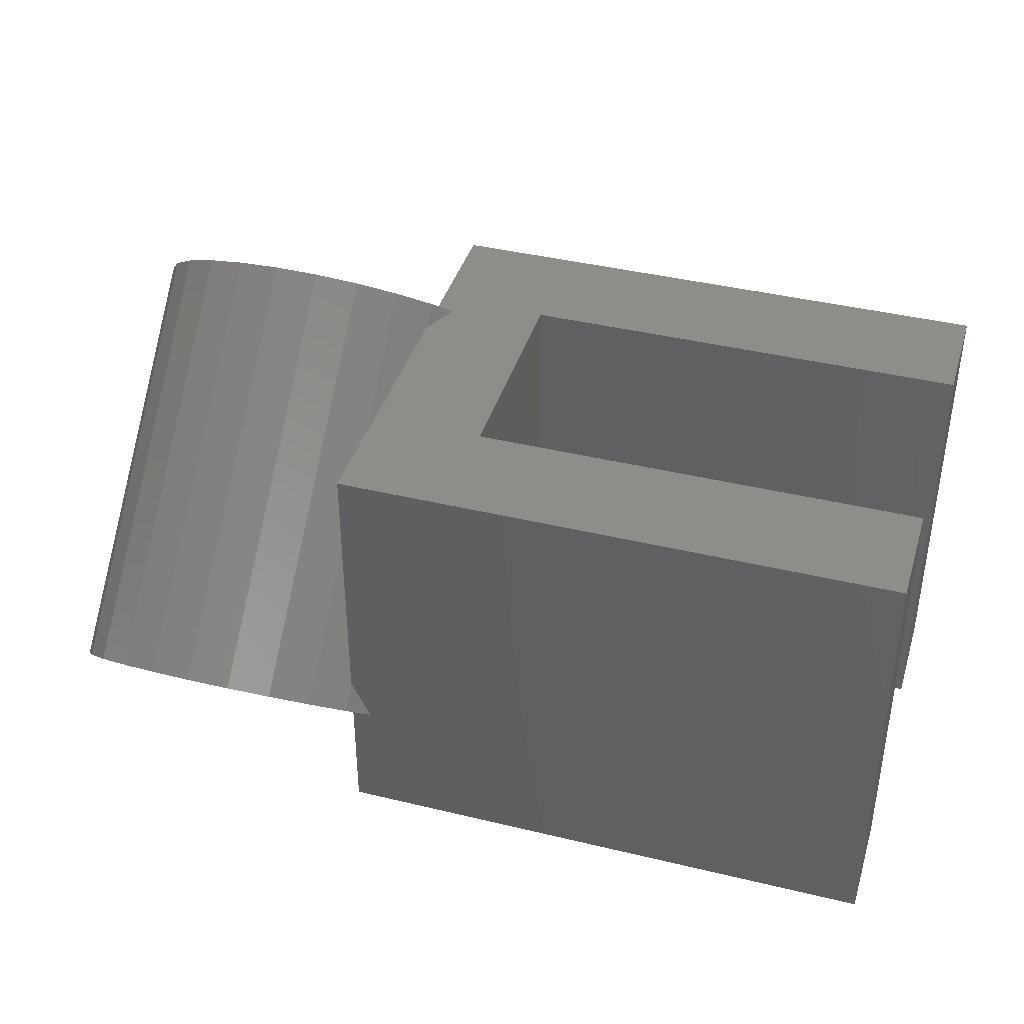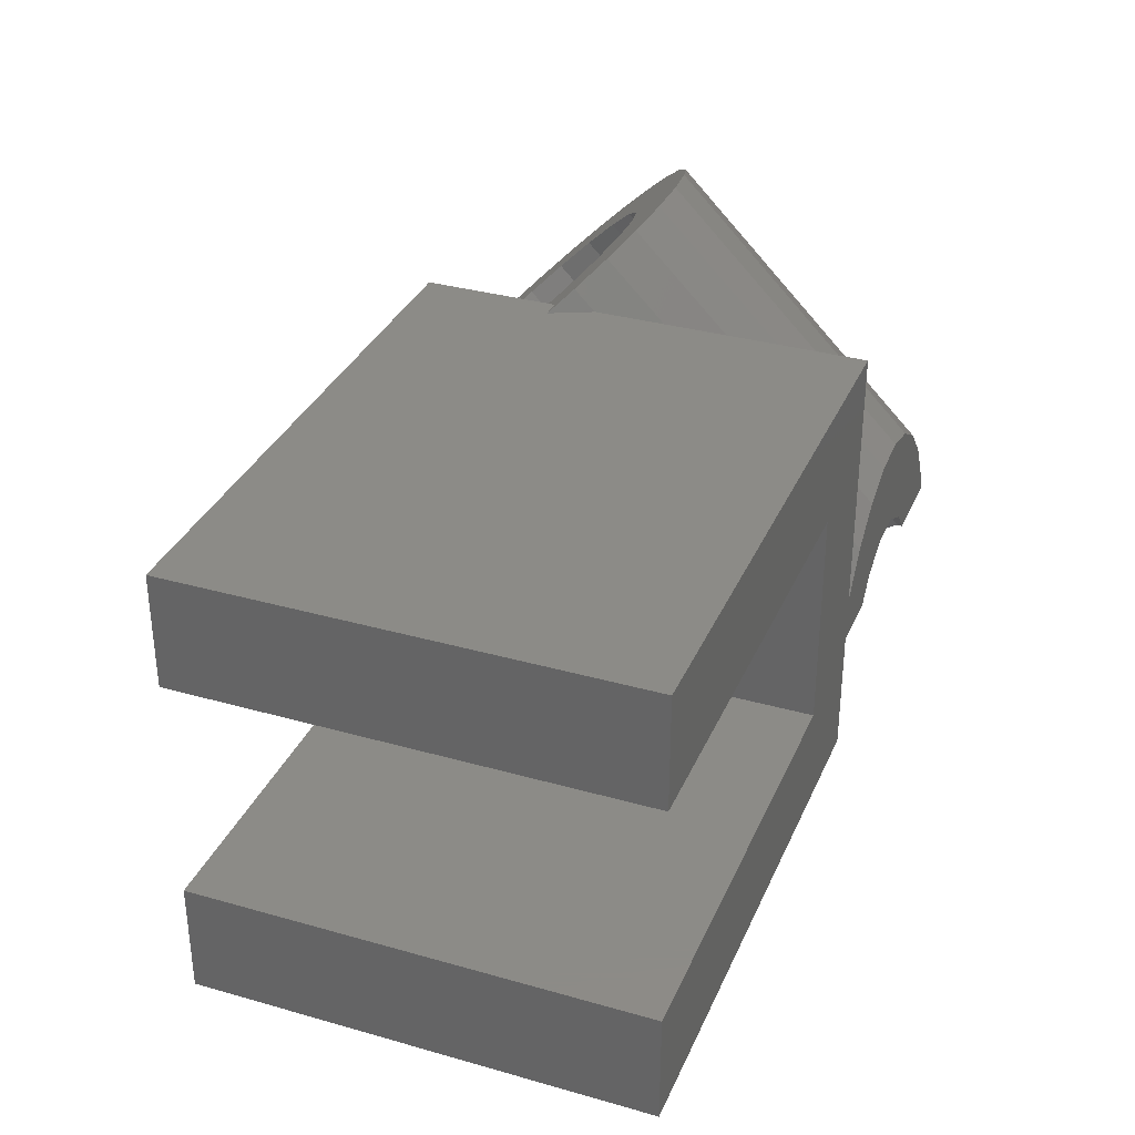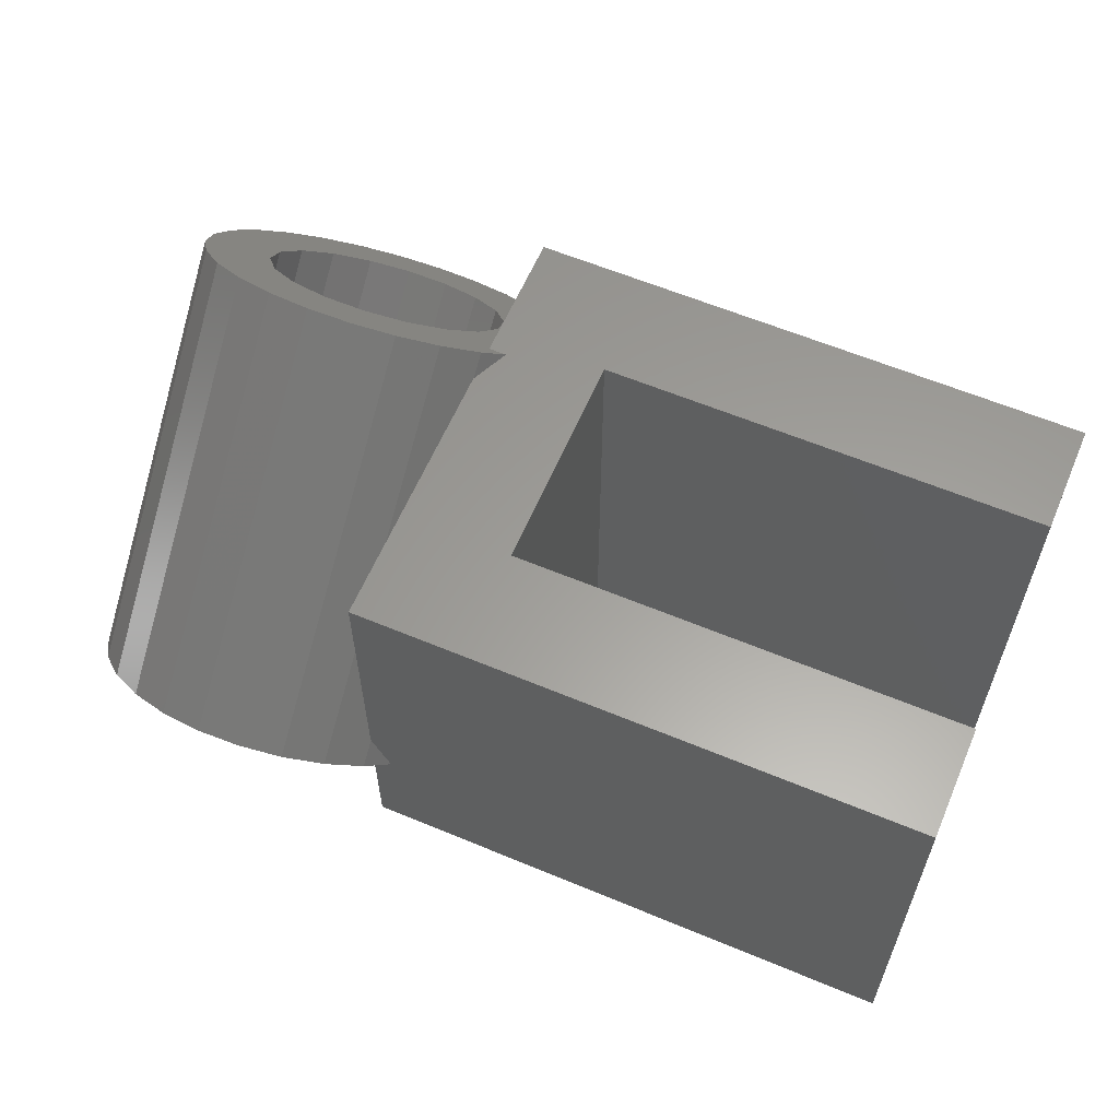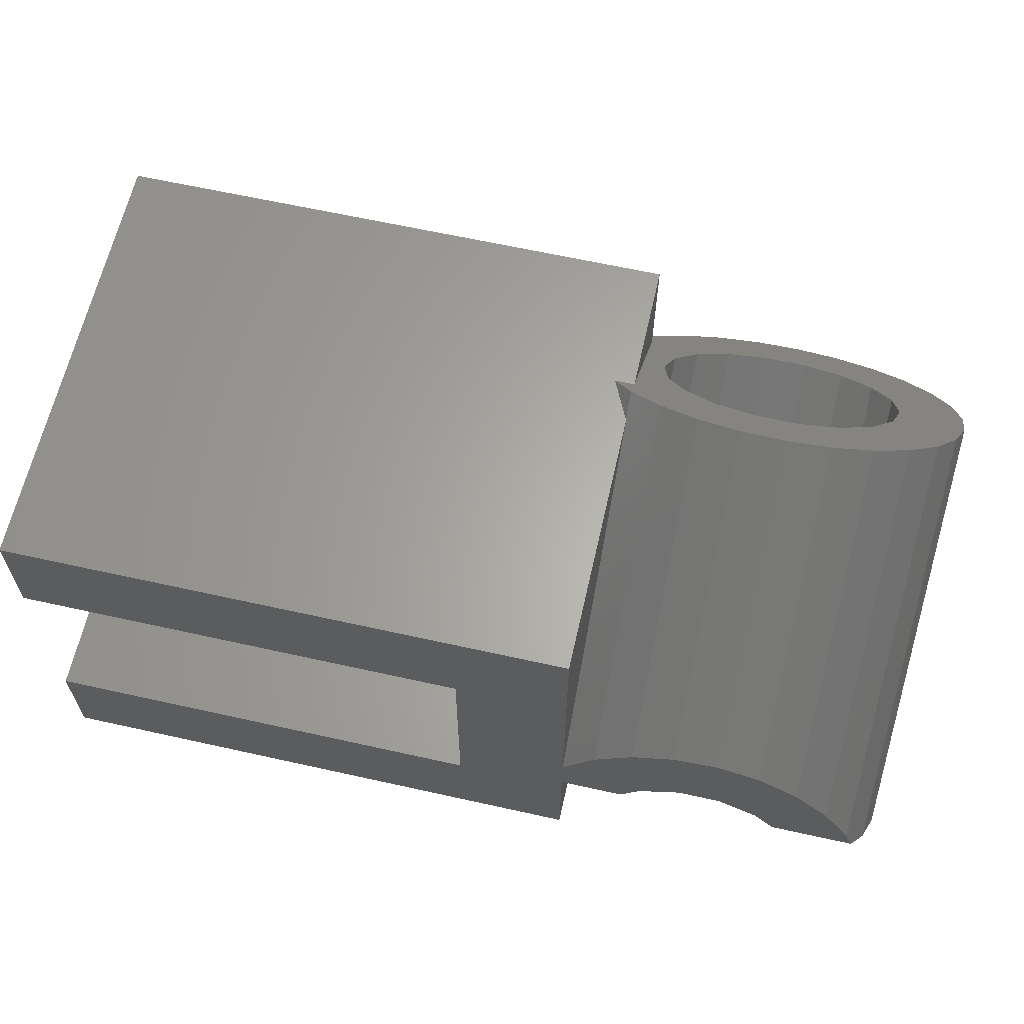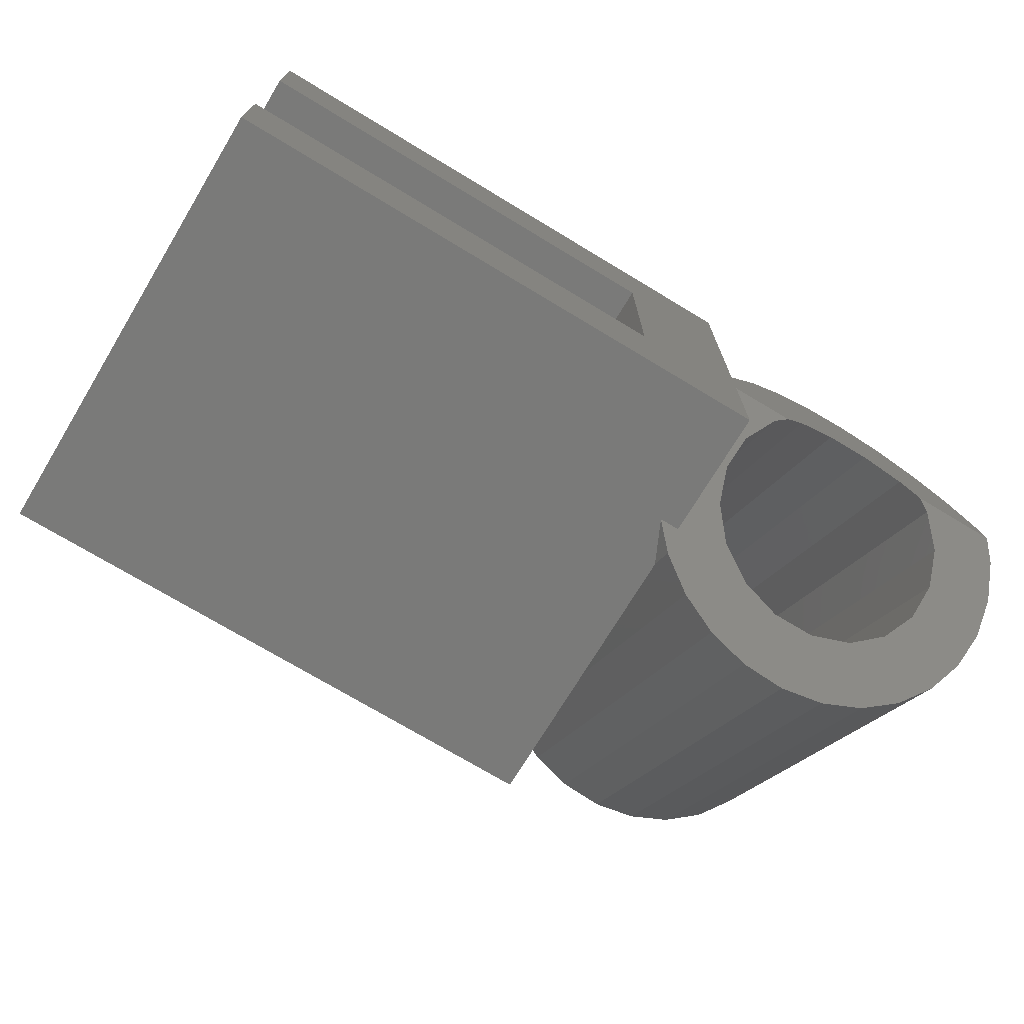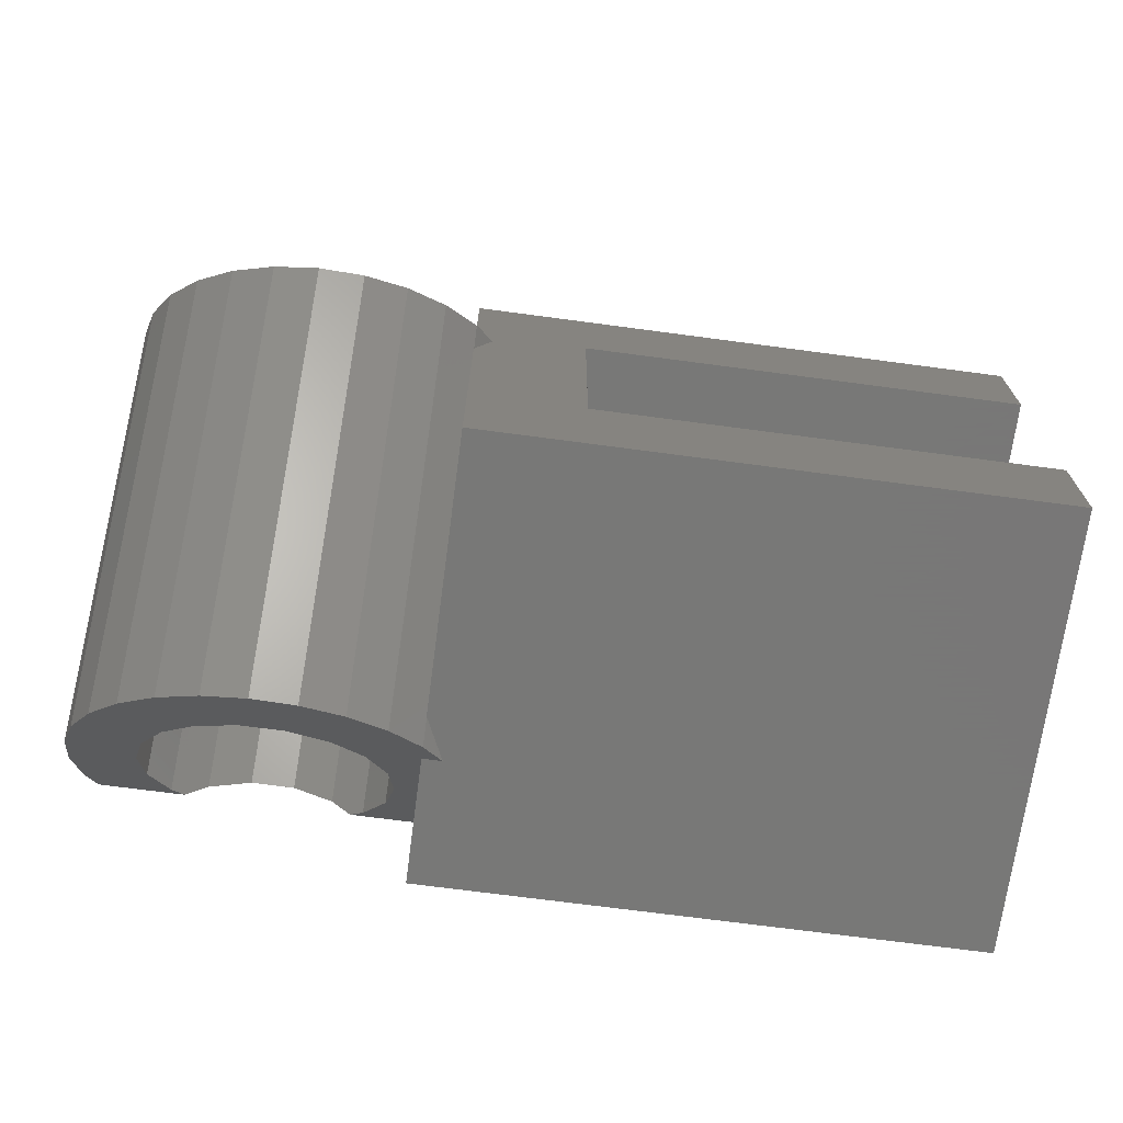
<metadata>
{"format":"stl","ext":"stl","renderer":"f3d","projection":"perspective","resolution":1024,"background":"white","views":[{"elev":40.2,"azim":16.6,"up":"+Z"},{"elev":33.6,"azim":111.2,"up":"+Y"},{"elev":60.7,"azim":23.1,"up":"+Z"},{"elev":63.5,"azim":-167.3,"up":"+Y"},{"elev":-72.8,"azim":148.9,"up":"+Y"},{"elev":-70.4,"azim":-7.6,"up":"+Y"}]}
</metadata>
<code>
# stl→obj: 134 verts, 268 faces
v -12.5 -10 5.757
v -14.79 -9.571 5.328
v -12.5 -9.705 5.462
v -12.49 -10.93 6.692
v -11.62 -10 5.757
v -12.5 -7.071 2.828
v -12.5 -7.571 3.329
v -13.5 -7.071 2.828
v -13.83 -5.741 1.498
v -12.5 -6.571 2.328
v -12.5 -5.717 1.474
v -12.5 -4.438 0.195
v -12.5 -4.991 0.7482
v -14.79 -4.571 0.3286
v -14.66 -4.243 0
v -15.34 -4.243 0
v -22.66 -4.243 0
v -23.21 -4.571 0.3286
v -23.5 -4.243 0
v -12.5 -8.425 4.183
v -12.5 -9.151 4.909
v -13.83 -8.401 4.159
v -26.99 -5.015 0.7728
v -24.17 -5.741 1.498
v -27.44 -6.373 2.131
v -24.5 -7.071 2.828
v -27.44 -7.769 3.526
v -24.17 -8.401 4.159
v -24.4 -4.243 0
v -25.64 -4.243 0
v -19.96 -10.9 6.658
v -19.49 -13.07 8.829
v -21.44 -12.83 8.586
v -18.04 -10.9 6.658
v -21.75 -10.44 6.196
v -23.25 -12.28 8.034
v -17.52 -12.99 8.748
v -23.21 -9.571 5.328
v -24.83 -11.44 7.2
v -16.25 -10.44 6.196
v -15.63 -12.59 8.347
v -26.1 -10.37 6.131
v -26.99 -9.127 4.884
v -13.92 -11.89 7.65
v -26.44 -4.243 0
v -14.23 -4.243 0
v -12.5 -4.243 0
v -12.5 4.438 19.6
v -14.79 4.571 19.47
v -12.5 4.042 20
v -12.49 3.208 20.83
v -11.71 4.042 20
v -12.5 7.571 16.47
v -13.83 8.401 15.64
v -13.5 7.071 16.97
v -12.5 8.425 15.62
v -12.5 9.705 14.34
v -12.5 9.151 14.89
v -14.79 9.571 14.47
v -13.92 11.89 12.15
v -16.25 10.44 13.6
v -15.63 12.59 11.45
v -17.52 12.99 11.05
v -18.04 10.9 13.14
v -12.5 4.991 19.05
v -12.5 5.717 18.32
v -13.83 5.741 18.3
v -24.17 8.401 15.64
v -26.99 9.127 14.91
v -27.44 7.769 16.27
v -23.21 9.571 14.47
v -26.1 10.37 13.67
v -13.92 2.25 21.79
v -16.25 3.703 20.34
v -15.63 1.552 22.49
v -17.52 1.152 22.89
v -18.04 3.241 20.8
v -19.49 1.071 22.97
v -19.96 3.241 20.8
v -21.44 1.313 22.73
v -21.75 3.703 20.34
v -23.25 1.866 22.18
v -23.21 4.571 19.47
v -26.1 3.768 20.27
v -24.17 5.741 18.3
v -26.99 5.015 19.03
v -24.5 7.071 16.97
v -24.83 2.699 21.34
v -27.44 6.373 17.67
v -19.49 13.07 10.97
v -19.96 10.9 13.14
v -23.25 12.28 11.77
v -24.83 11.44 12.6
v -21.44 12.83 11.21
v -21.75 10.44 13.6
v -11.62 10 14.04
v -12.49 10.93 13.11
v -12.5 10 14.04
v -12.5 2.359 20
v -12.49 2.374 20
v -12.5 -10 7.641
v -12.49 -10 7.626
v -12.49 10 12.17
v -12.5 10 12.16
v -13.92 -0.2573 0
v -12.5 -2.158 0
v -15.63 1.138 0
v -17.52 1.939 0
v -19.49 2.101 0
v -21.44 1.616 0
v -23.25 0.5108 0
v -24.83 -1.156 0
v -26.1 -3.294 0
v -21.75 -3.163 0
v -19.96 -2.24 0
v -18.04 -2.24 0
v -16.25 -3.163 0
v -16.2 -3.226 0
v 12.5 -10 0
v -7.505 -5 0
v 12.5 -5 0
v -12.5 -10 0
v -7.505 5 0
v 12.5 10 0
v 12.5 5 0
v -12.5 10 0
v 12.5 10 20
v -7.505 5 20
v 12.5 5 20
v -12.5 10 20
v -7.505 -5 20
v 12.5 -10 20
v 12.5 -5 20
v -12.5 -10 20
f 1 2 3
f 2 1 4
f 4 1 5
f 6 7 8
f 9 10 8
f 10 9 11
f 9 12 13
f 12 9 14
f 15 14 16
f 17 18 19
f 20 21 22
f 23 24 25
f 25 26 27
f 26 28 27
f 24 29 18
f 29 24 30
f 10 6 8
f 31 32 33
f 34 32 31
f 35 33 36
f 32 34 37
f 38 36 39
f 40 37 34
f 37 40 41
f 33 35 31
f 38 39 42
f 36 38 35
f 28 42 43
f 42 28 38
f 28 43 27
f 41 40 44
f 2 44 40
f 44 2 4
f 24 26 25
f 23 30 24
f 30 23 45
f 19 18 29
f 46 12 14
f 12 46 47
f 15 46 14
f 13 11 9
f 22 7 20
f 7 22 8
f 3 22 21
f 22 3 2
f 48 49 50
f 50 51 52
f 51 50 49
f 53 54 55
f 54 53 56
f 57 54 58
f 54 57 59
f 59 60 61
f 62 63 64
f 61 62 64
f 65 66 67
f 68 69 70
f 68 71 72
f 49 73 51
f 74 73 49
f 73 74 75
f 74 76 75
f 77 76 74
f 77 78 76
f 79 78 77
f 79 80 78
f 81 80 79
f 82 81 83
f 81 82 80
f 84 83 85
f 86 85 87
f 83 88 82
f 83 84 88
f 85 86 84
f 89 87 70
f 87 89 86
f 87 68 70
f 68 72 69
f 90 91 64
f 91 92 93
f 91 94 92
f 90 64 63
f 91 90 94
f 93 71 95
f 93 95 91
f 71 93 72
f 60 62 61
f 96 97 98
f 98 59 57
f 59 98 97
f 97 60 59
f 56 58 54
f 66 55 67
f 55 66 53
f 67 48 65
f 48 67 49
f 37 75 76
f 75 37 41
f 41 73 75
f 73 41 44
f 51 99 100
f 73 99 51
f 73 101 99
f 101 4 102
f 44 101 73
f 101 44 4
f 5 102 4
f 52 51 100
f 97 96 103
f 103 60 97
f 104 60 103
f 104 105 60
f 105 104 106
f 105 62 60
f 62 105 107
f 107 63 62
f 63 107 108
f 108 90 63
f 90 108 109
f 110 90 109
f 90 110 94
f 111 94 110
f 94 111 92
f 111 93 92
f 93 111 112
f 112 72 93
f 72 112 113
f 23 113 45
f 113 23 72
f 69 72 23
f 23 70 69
f 70 23 25
f 25 89 70
f 89 25 27
f 27 86 89
f 86 27 43
f 43 84 86
f 84 43 42
f 42 88 84
f 88 42 39
f 39 82 88
f 82 39 36
f 82 33 80
f 33 82 36
f 80 32 78
f 32 80 33
f 32 76 78
f 76 32 37
f 31 81 79
f 81 31 35
f 81 38 83
f 38 81 35
f 83 28 85
f 28 83 38
f 87 28 26
f 85 28 87
f 24 68 26
f 68 87 26
f 68 18 71
f 18 68 24
f 18 114 95
f 114 18 17
f 95 71 18
f 114 91 95
f 91 114 115
f 115 64 91
f 64 115 116
f 116 61 64
f 61 116 117
f 14 118 16
f 118 14 59
f 117 59 61
f 59 117 118
f 14 54 59
f 54 14 9
f 8 55 9
f 55 54 9
f 67 8 22
f 55 8 67
f 22 49 67
f 49 22 2
f 2 74 49
f 74 2 40
f 74 34 77
f 34 74 40
f 34 79 77
f 79 34 31
f 46 106 47
f 15 106 46
f 118 106 15
f 118 15 16
f 106 118 105
f 117 105 118
f 105 117 107
f 116 107 117
f 107 116 108
f 116 109 108
f 115 109 116
f 115 110 109
f 111 115 114
f 19 114 17
f 115 111 110
f 114 19 112
f 112 19 29
f 114 112 111
f 113 29 30
f 29 113 112
f 113 30 45
f 119 120 121
f 47 120 122
f 122 120 119
f 123 124 125
f 106 120 47
f 120 106 123
f 123 126 124
f 126 123 106
f 127 128 129
f 100 128 52
f 130 128 127
f 128 130 52
f 52 130 50
f 131 132 133
f 128 100 131
f 99 131 100
f 131 134 132
f 134 131 99
f 121 131 133
f 131 121 120
f 131 123 128
f 123 131 120
f 123 129 128
f 129 123 125
f 129 124 127
f 124 129 125
f 127 96 130
f 124 96 127
f 96 124 103
f 126 103 124
f 103 126 104
f 130 96 98
f 104 126 106
f 122 12 47
f 122 10 11
f 122 11 13
f 122 7 6
f 7 122 20
f 20 122 21
f 12 122 13
f 10 122 6
f 21 122 3
f 3 122 1
f 57 130 98
f 58 130 57
f 56 130 58
f 53 130 56
f 66 130 53
f 65 130 66
f 48 130 65
f 130 48 50
f 134 99 101
f 1 122 5
f 102 134 101
f 134 102 132
f 5 132 102
f 119 5 122
f 5 119 132
f 132 121 133
f 121 132 119

</code>
